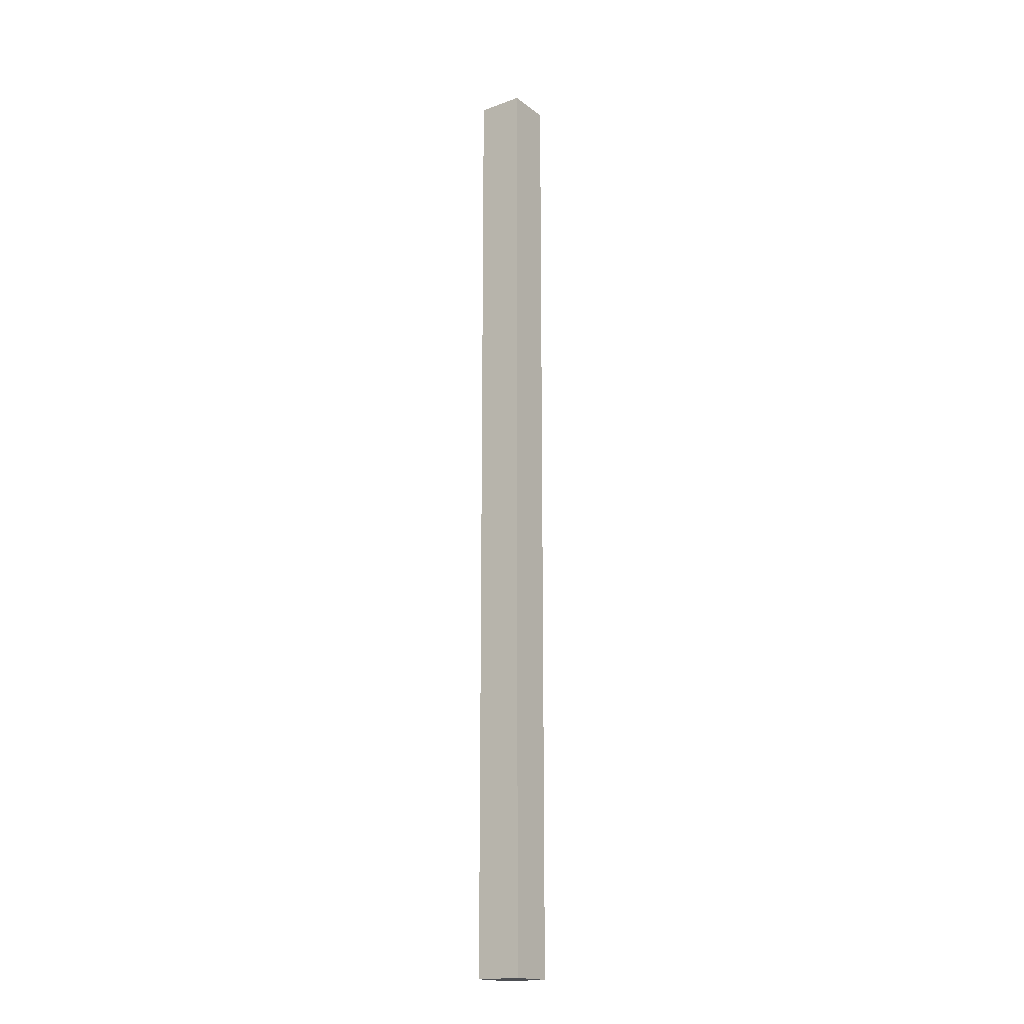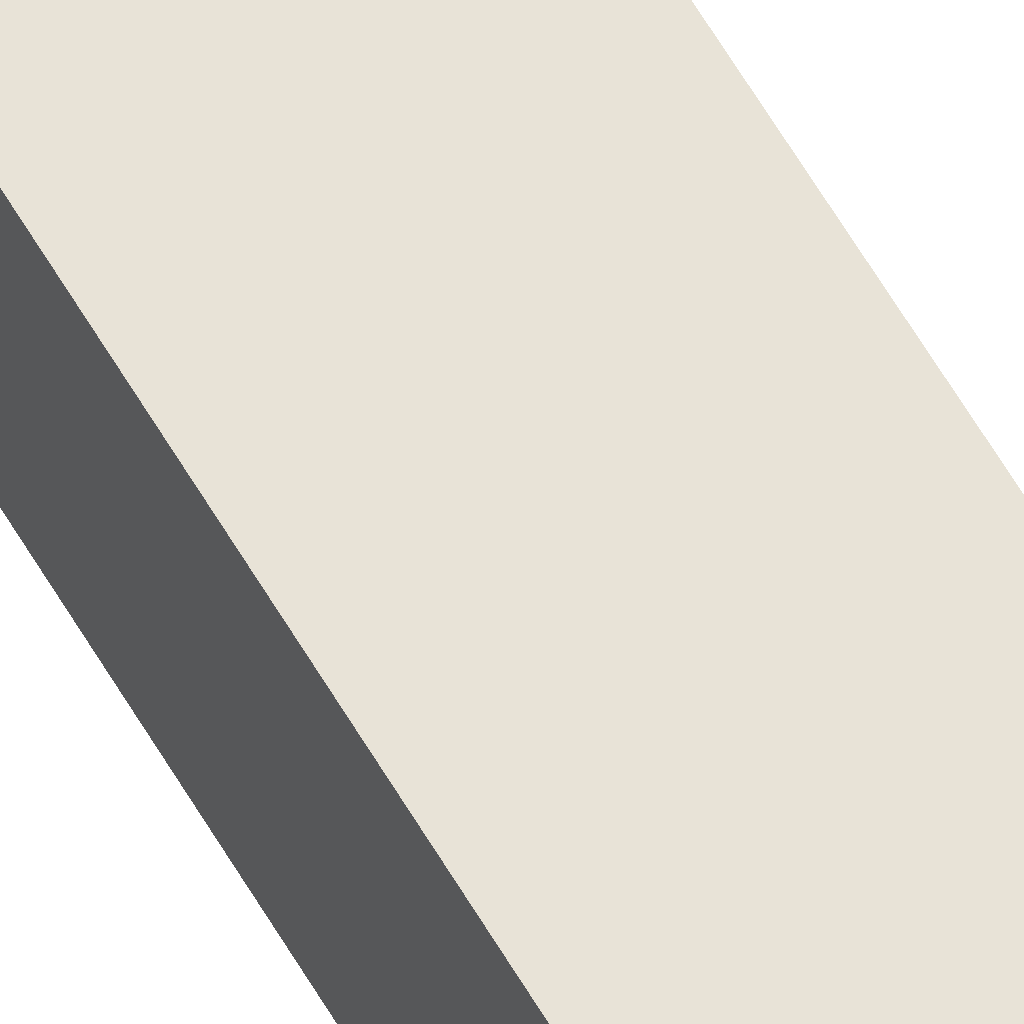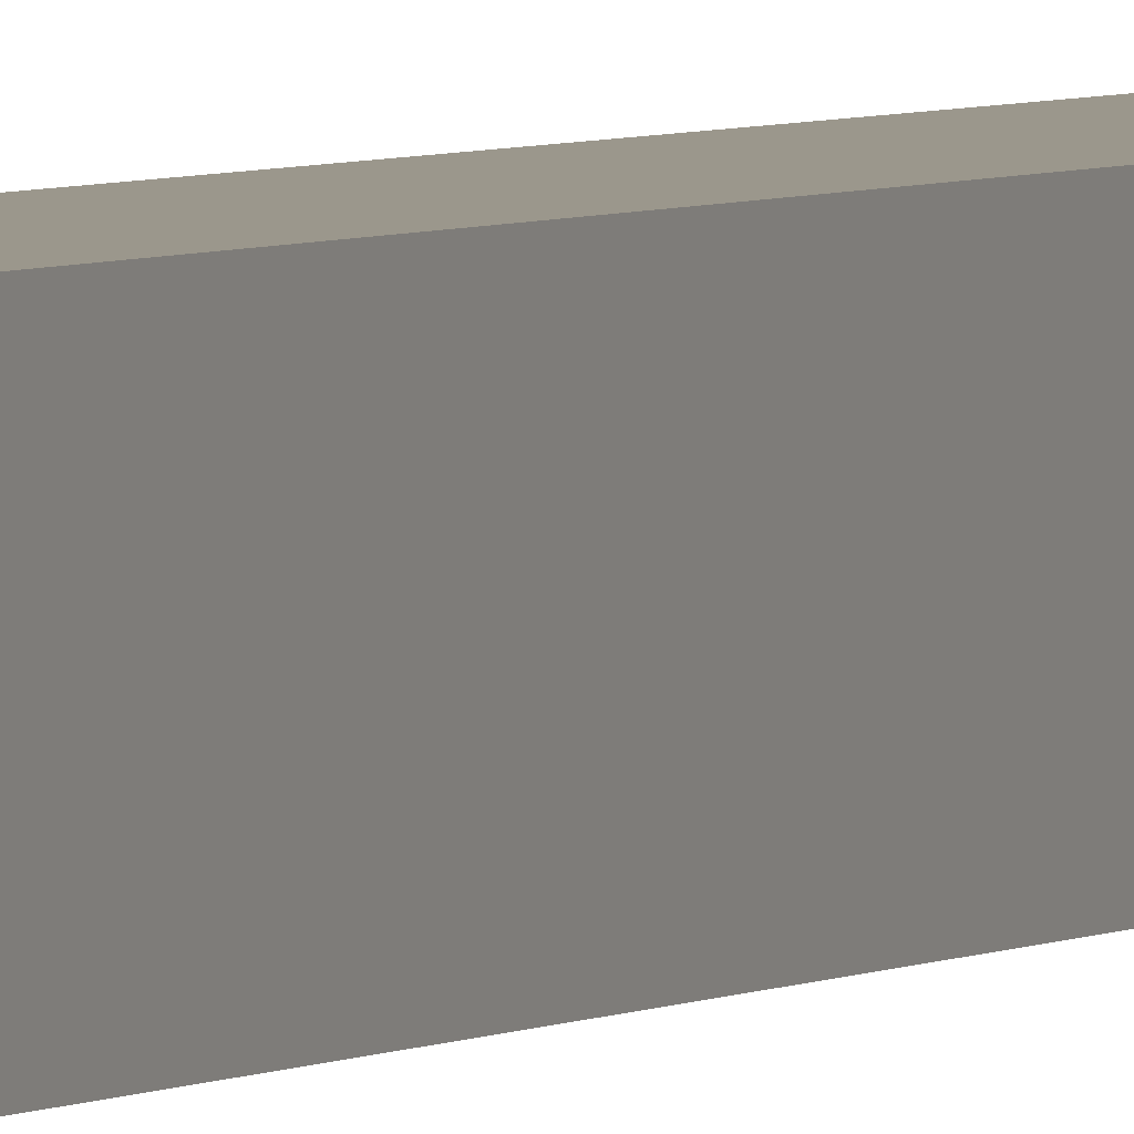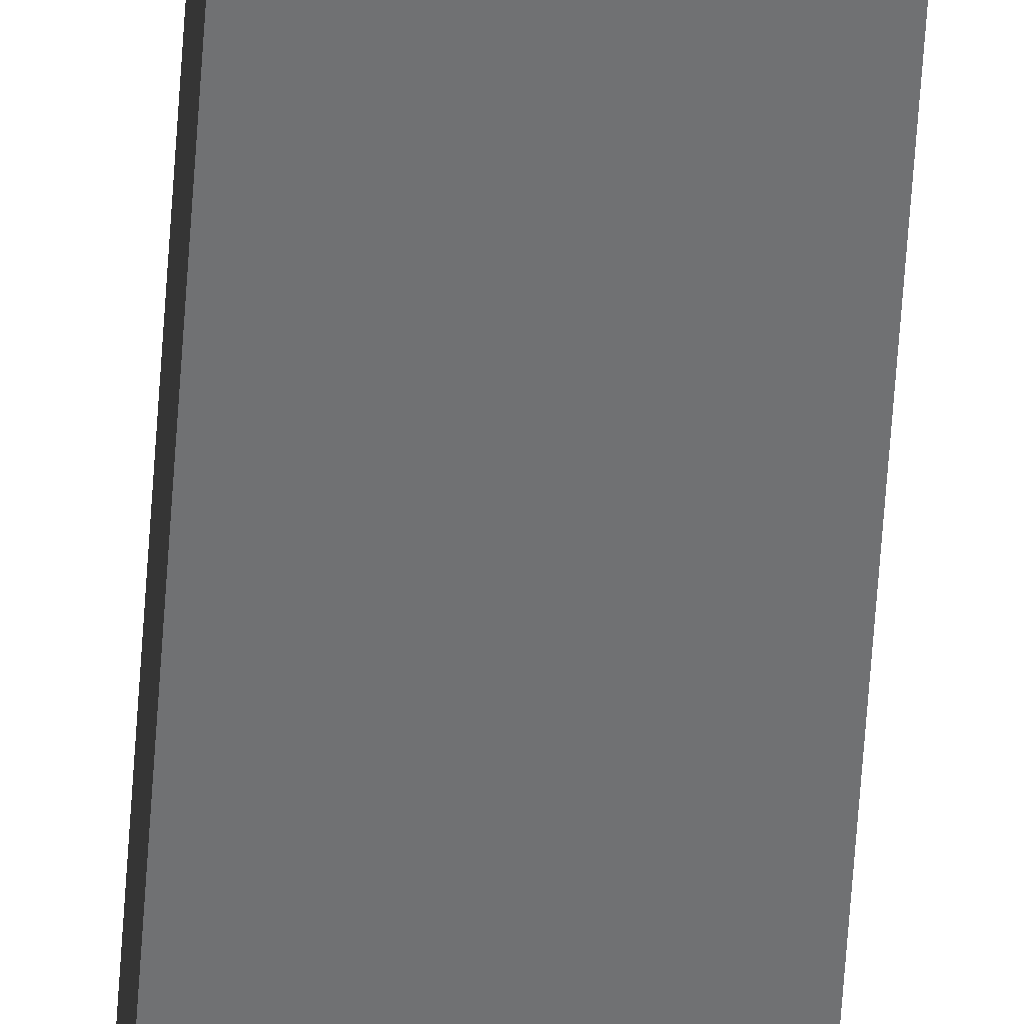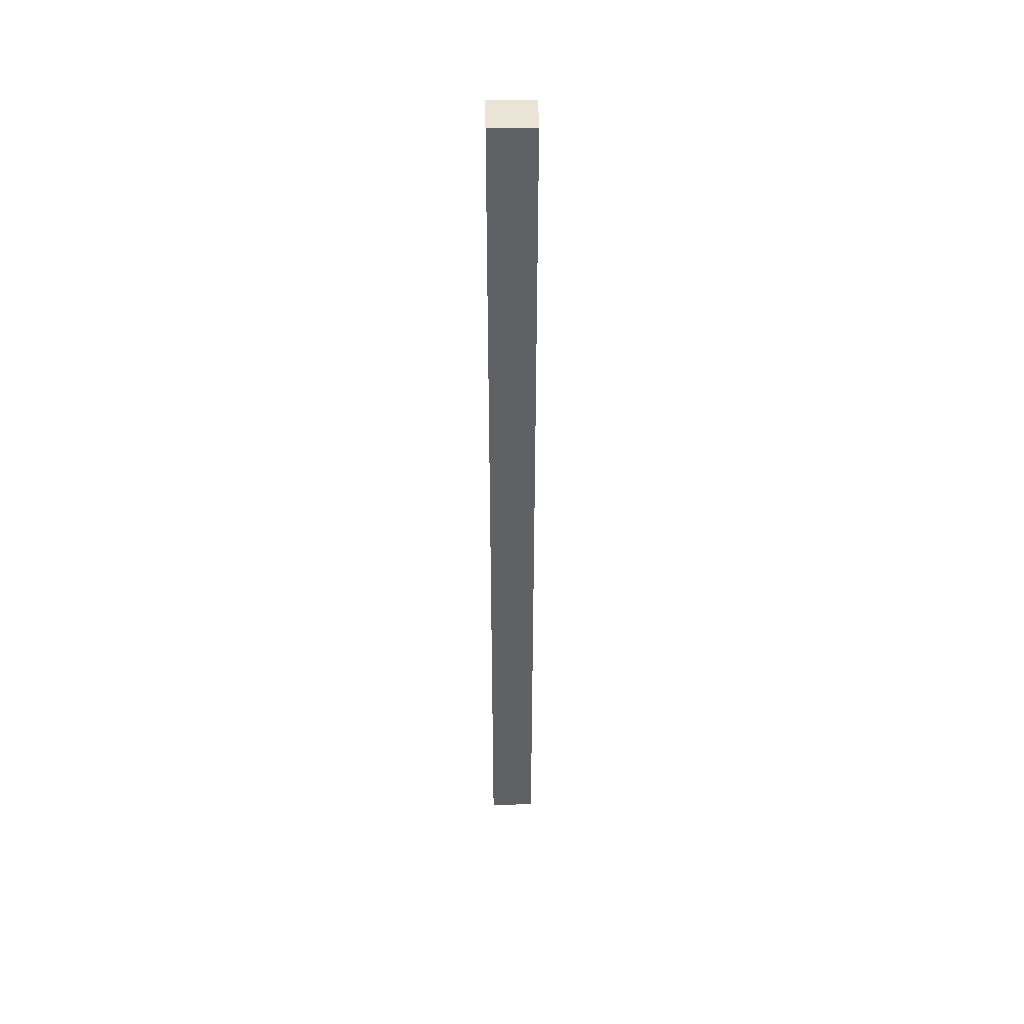
<metadata>
{"format":"obj","ext":"obj","renderer":"f3d","projection":"perspective","resolution":1024,"background":"white","views":[{"elev":-17.8,"azim":35.4,"up":"+Z"},{"elev":61.5,"azim":149.8,"up":"+Y"},{"elev":2.6,"azim":19.9,"up":"+Y"},{"elev":-55.1,"azim":176.4,"up":"+Y"},{"elev":43.7,"azim":-0.7,"up":"+Z"}]}
</metadata>
<code>
g pb_Mesh244236
v 2.176e-05 0 -7.375
v -1 0 -7.375
v 2.176e-05 1 -7.375
v -1 1 -7.375
v -1 0 -7.375
v -0.9999 0 -28.12
v -1 1 -7.375
v -0.9999 1 -28.12
v -0.9999 0 -28.12
v 6.54e-05 0 -28.12
v -0.9999 1 -28.12
v 6.54e-05 1 -28.12
v 6.54e-05 0 -28.12
v 2.176e-05 0 -7.375
v 6.54e-05 1 -28.12
v 2.176e-05 1 -7.375
v 2.176e-05 1 -7.375
v -1 1 -7.375
v 6.54e-05 1 -28.12
v -0.9999 1 -28.12
v 6.54e-05 0 -28.12
v -0.9999 0 -28.12
v 2.176e-05 0 -7.375
v -1 0 -7.375
g pb_Mesh244236_0
f 3 2 1
f 3 4 2
f 7 6 5
f 7 8 6
f 11 10 9
f 11 12 10
f 15 14 13
f 15 16 14
f 19 18 17
f 19 20 18
f 23 22 21
f 23 24 22

</code>
